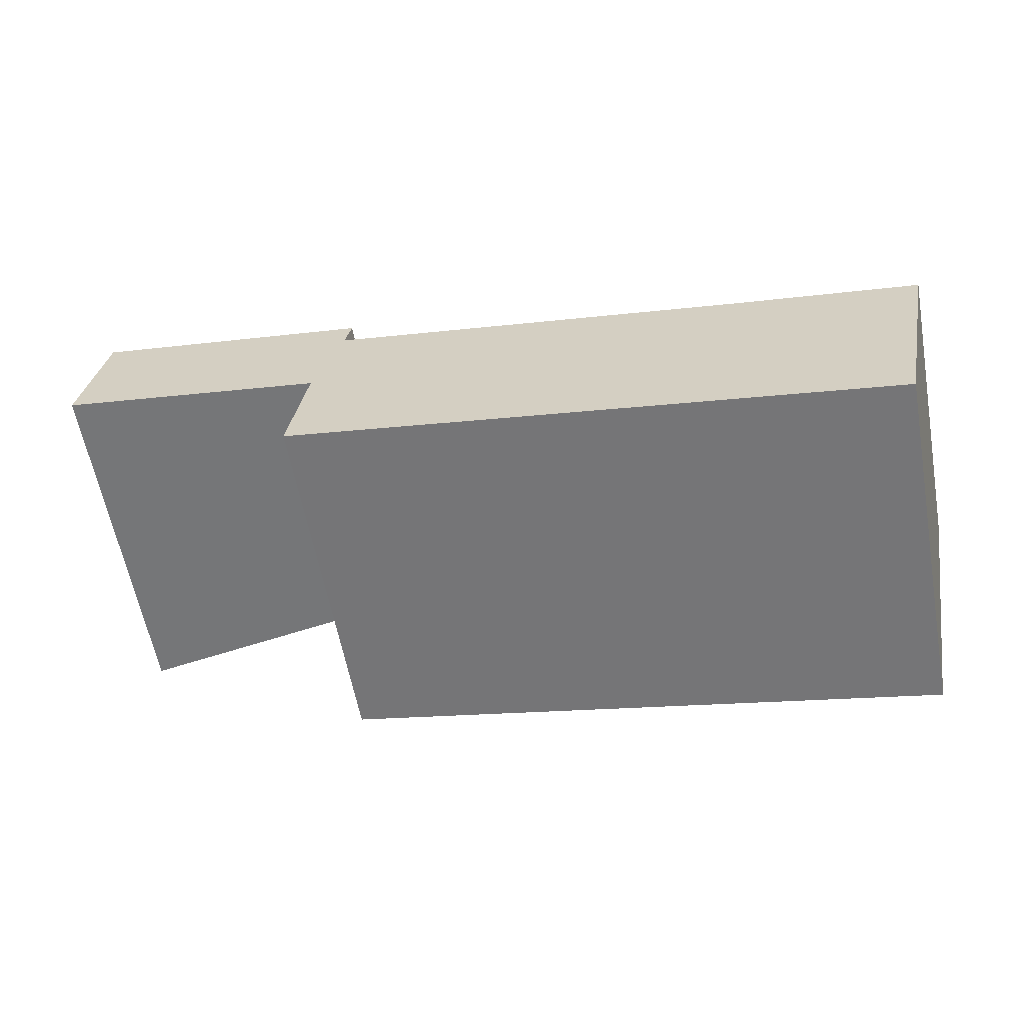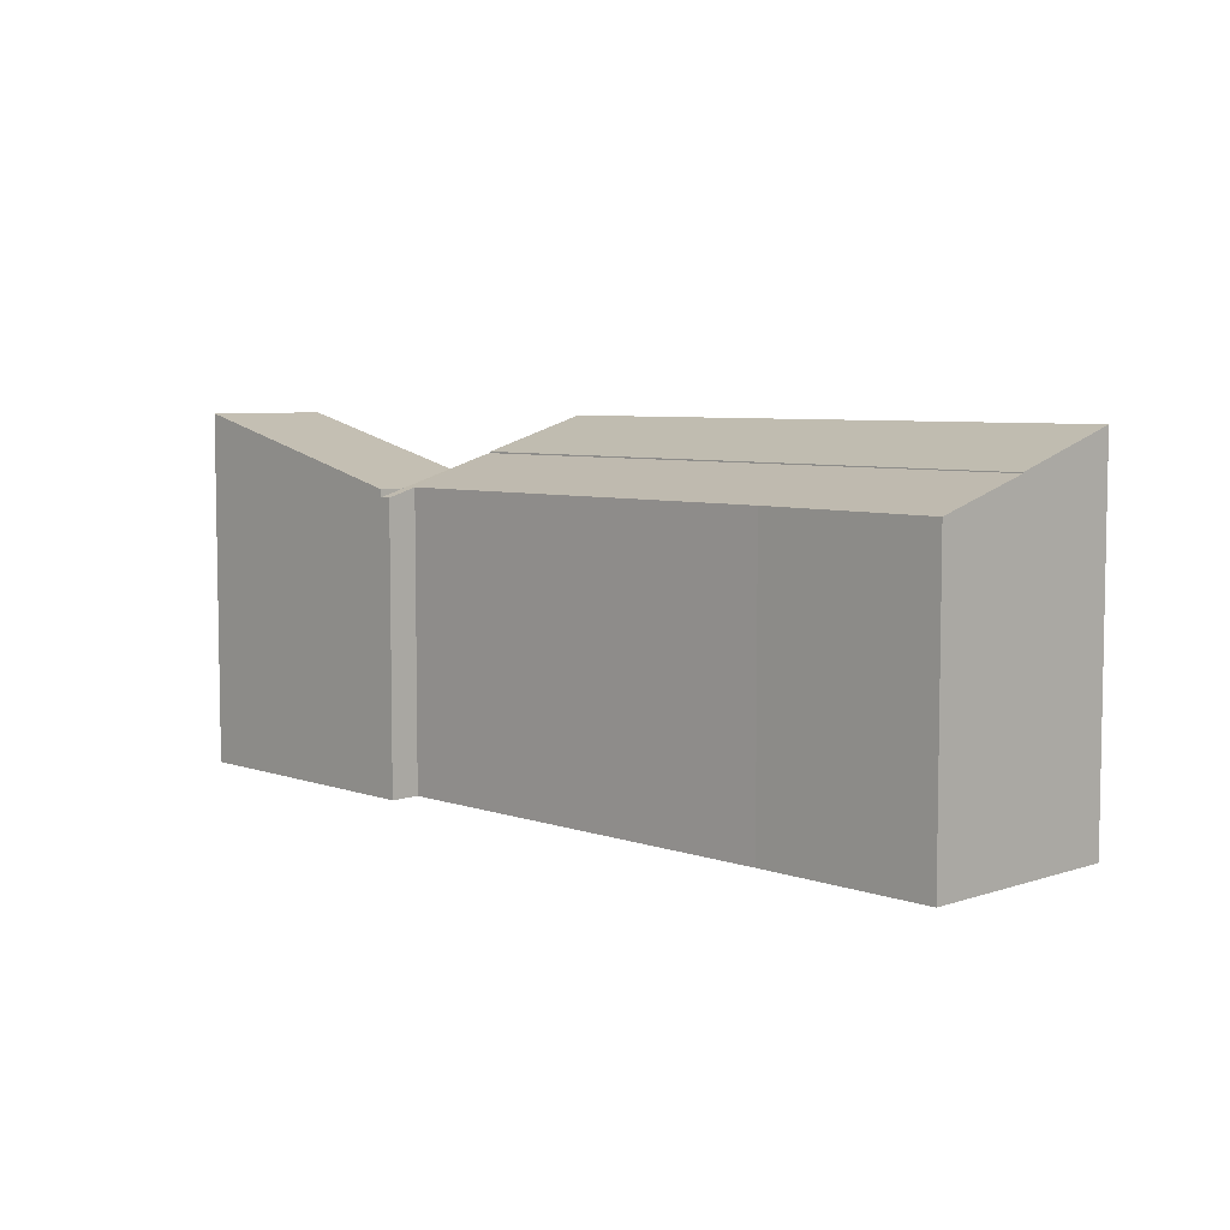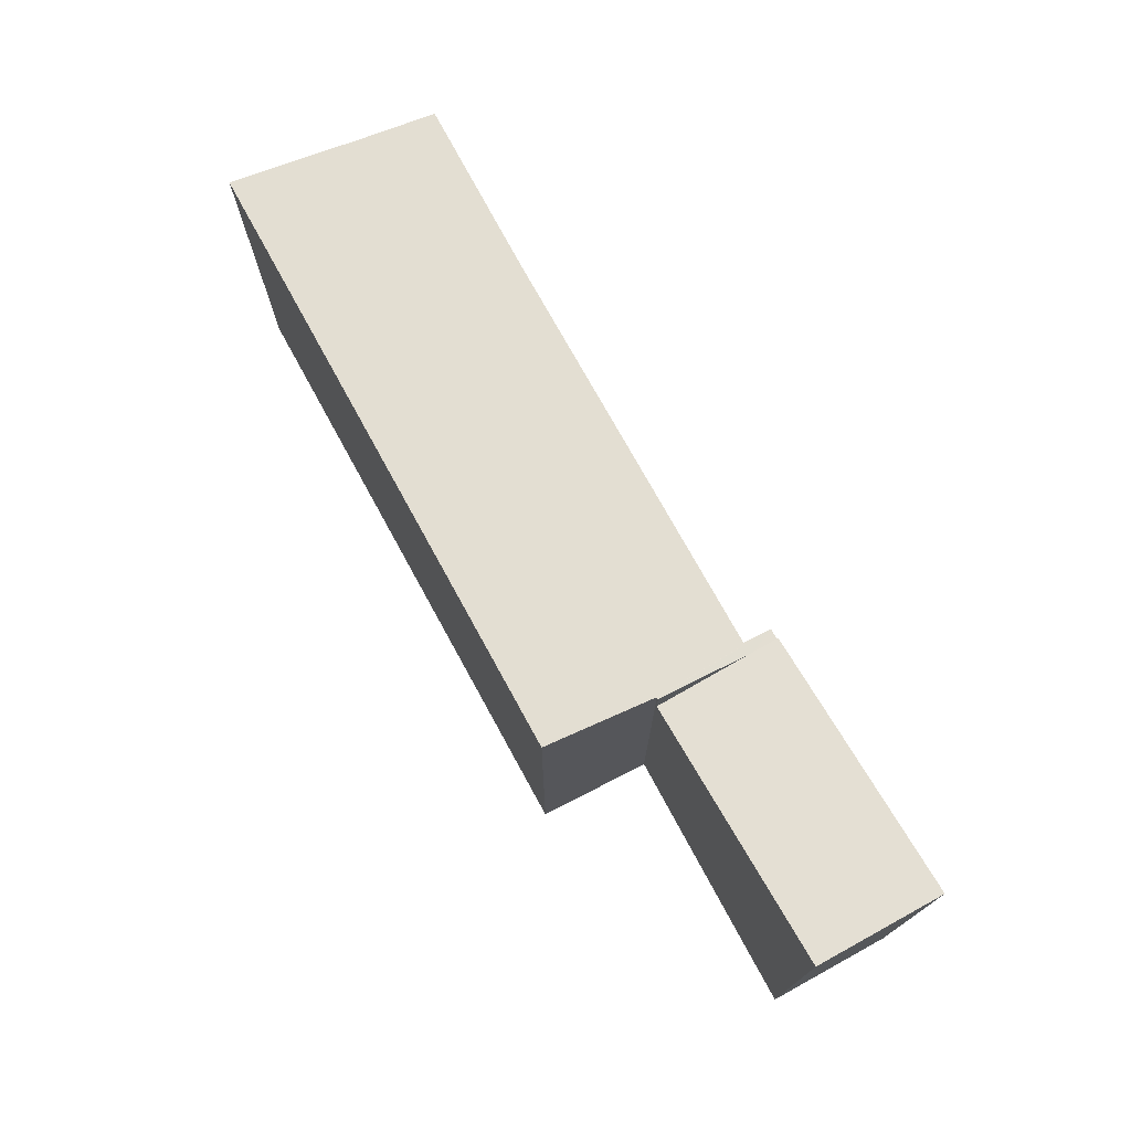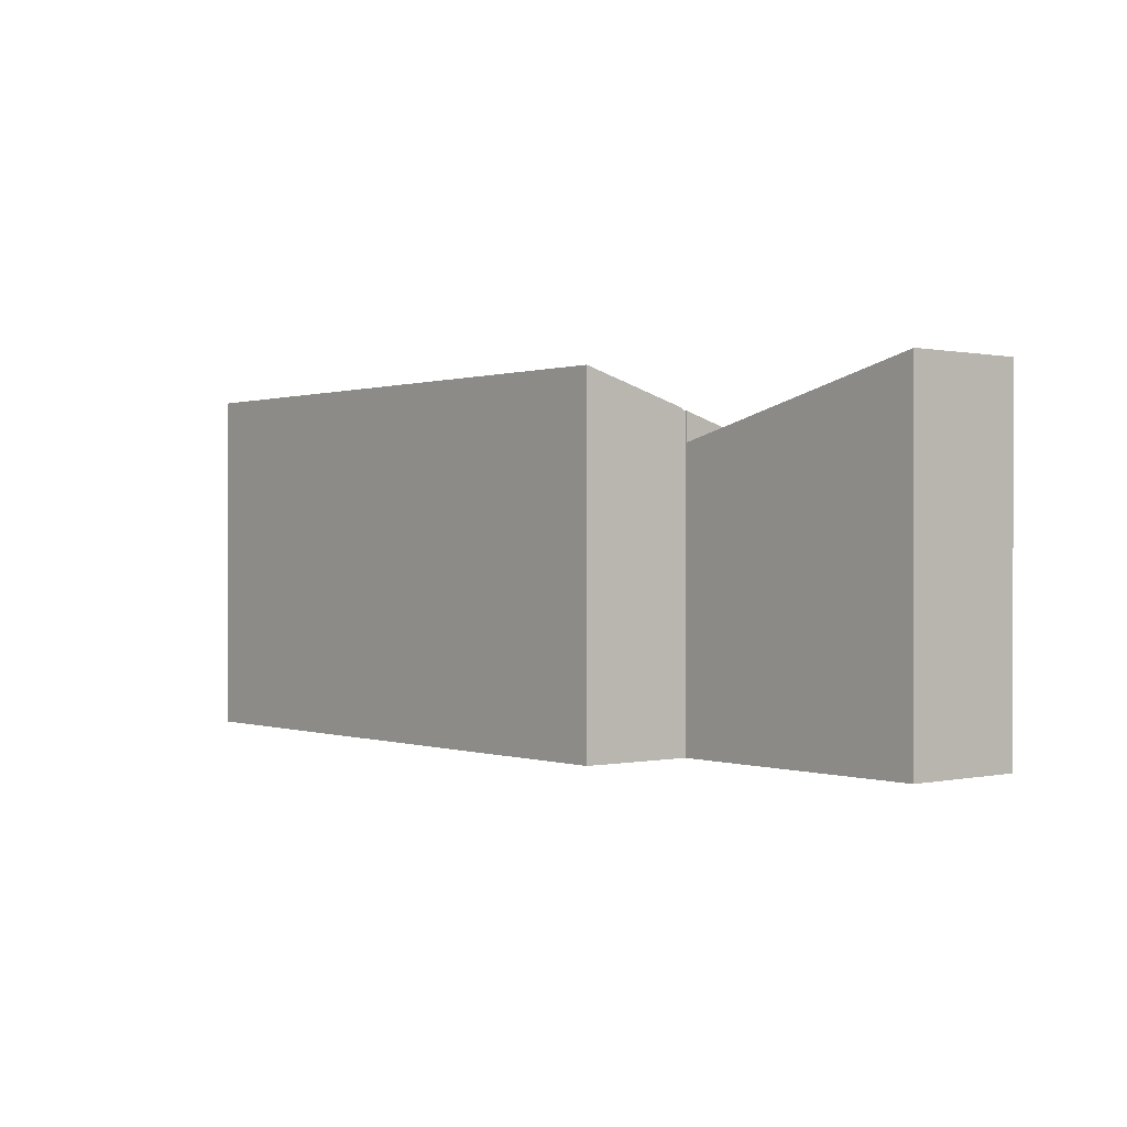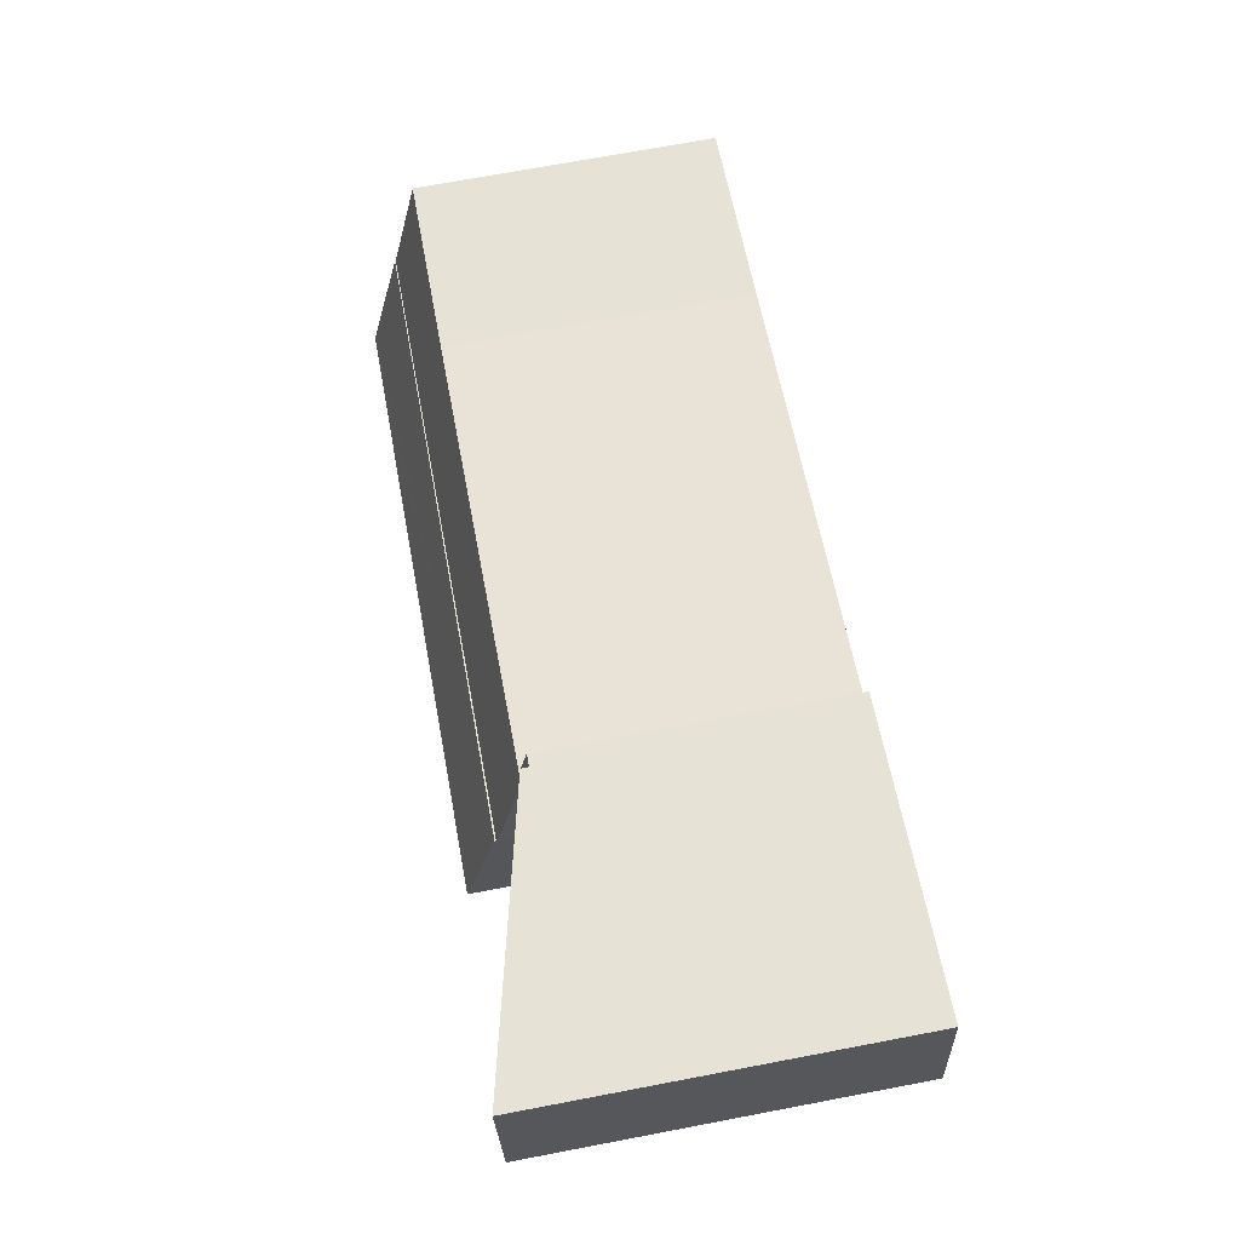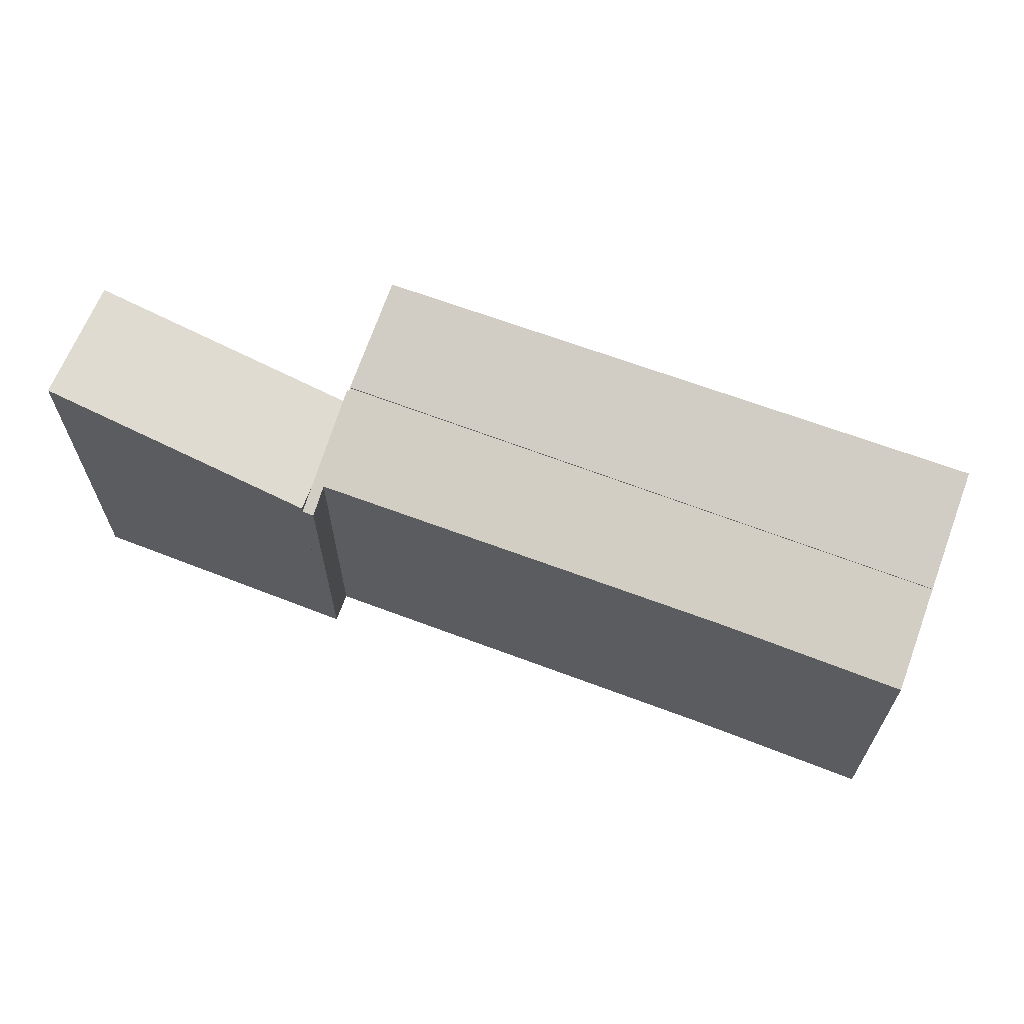
<metadata>
{"format":"obj","ext":"obj","renderer":"f3d","projection":"perspective","resolution":1024,"background":"white","views":[{"elev":-60.1,"azim":10.5,"up":"+Z"},{"elev":6.1,"azim":56.2,"up":"+Y"},{"elev":73.7,"azim":-108.6,"up":"+Y"},{"elev":0.3,"azim":-119.5,"up":"+Y"},{"elev":71.4,"azim":-100.7,"up":"+Z"},{"elev":64.6,"azim":31.0,"up":"+Y"}]}
</metadata>
<code>
v  9.291 8.574 2.414
v  8.772 8.801 1.682
v  8.929 8.575 2.474
v  8.166 9.69 -1.394
v  8.229 9.69 -1.405
v  8.215 9.717 -1.501
v  9.101 8.838 1.5
v  26.94 9.717 -4.71
v  21.99 8.865 -0.804
v  27.54 8.852 -1.707
v  9.101 -9.185e-17 1.5
v  21.99 4.923e-17 -0.804
v  27.54 1.045e-16 -1.707
v  8.929 -1.515e-16 2.474
v  9.291 -1.478e-16 2.414
v  26.94 2.884e-16 -4.71
v  8.215 9.191e-17 -1.501
v  8.229 8.603e-17 -1.405
v  8.166 8.536e-17 -1.394
v  8.772 -1.03e-16 1.682
v  26.26 10.8 -8.19
v  8.215 9.762 -1.501
v  26.94 9.744 -4.71
v  24.35 10.79 -7.849
v  7.703 10.78 -4.885
v  7.703 2.991e-16 -4.885
v  26.26 5.015e-16 -8.19
v  24.35 4.806e-16 -7.849
v  0 10.81 6.617e-16
v  8.166 8.808 -1.394
v  8.929 8.799 2.474
v  0.684 10.82 3.841
v  0.684 -2.352e-16 3.841
v  0 0 0
g defaultobject
f 1 2 3
f 2 1 4
f 4 1 5
f 5 1 6
f 6 1 7
f 6 7 8
f 8 7 9
f 8 9 10
f 11 9 7
f 9 11 12
f 9 12 10
f 10 12 13
f 14 1 3
f 1 14 15
f 10 16 8
f 16 10 13
f 1 11 7
f 11 1 15
f 16 6 8
f 6 16 17
f 18 4 5
f 4 18 19
f 17 5 6
f 5 17 18
f 19 2 4
f 2 19 3
f 3 19 14
f 14 19 20
f 13 17 16
f 17 13 12
f 17 12 11
f 17 11 15
f 17 15 14
f 17 14 18
f 18 14 19
f 19 14 20
f 21 22 23
f 22 21 24
f 22 24 25
f 26 22 25
f 22 26 17
f 17 23 22
f 23 17 16
f 23 27 21
f 27 23 16
f 27 24 21
f 24 27 25
f 25 27 26
f 26 27 28
f 26 16 17
f 16 26 28
f 16 28 27
f 29 2 30
f 2 29 31
f 31 29 32
f 29 33 32
f 33 29 34
f 33 31 32
f 31 33 14
f 14 2 31
f 2 14 30
f 30 14 19
f 19 14 20
f 30 34 29
f 34 30 19
f 19 33 34
f 33 19 20
f 33 20 14

</code>
